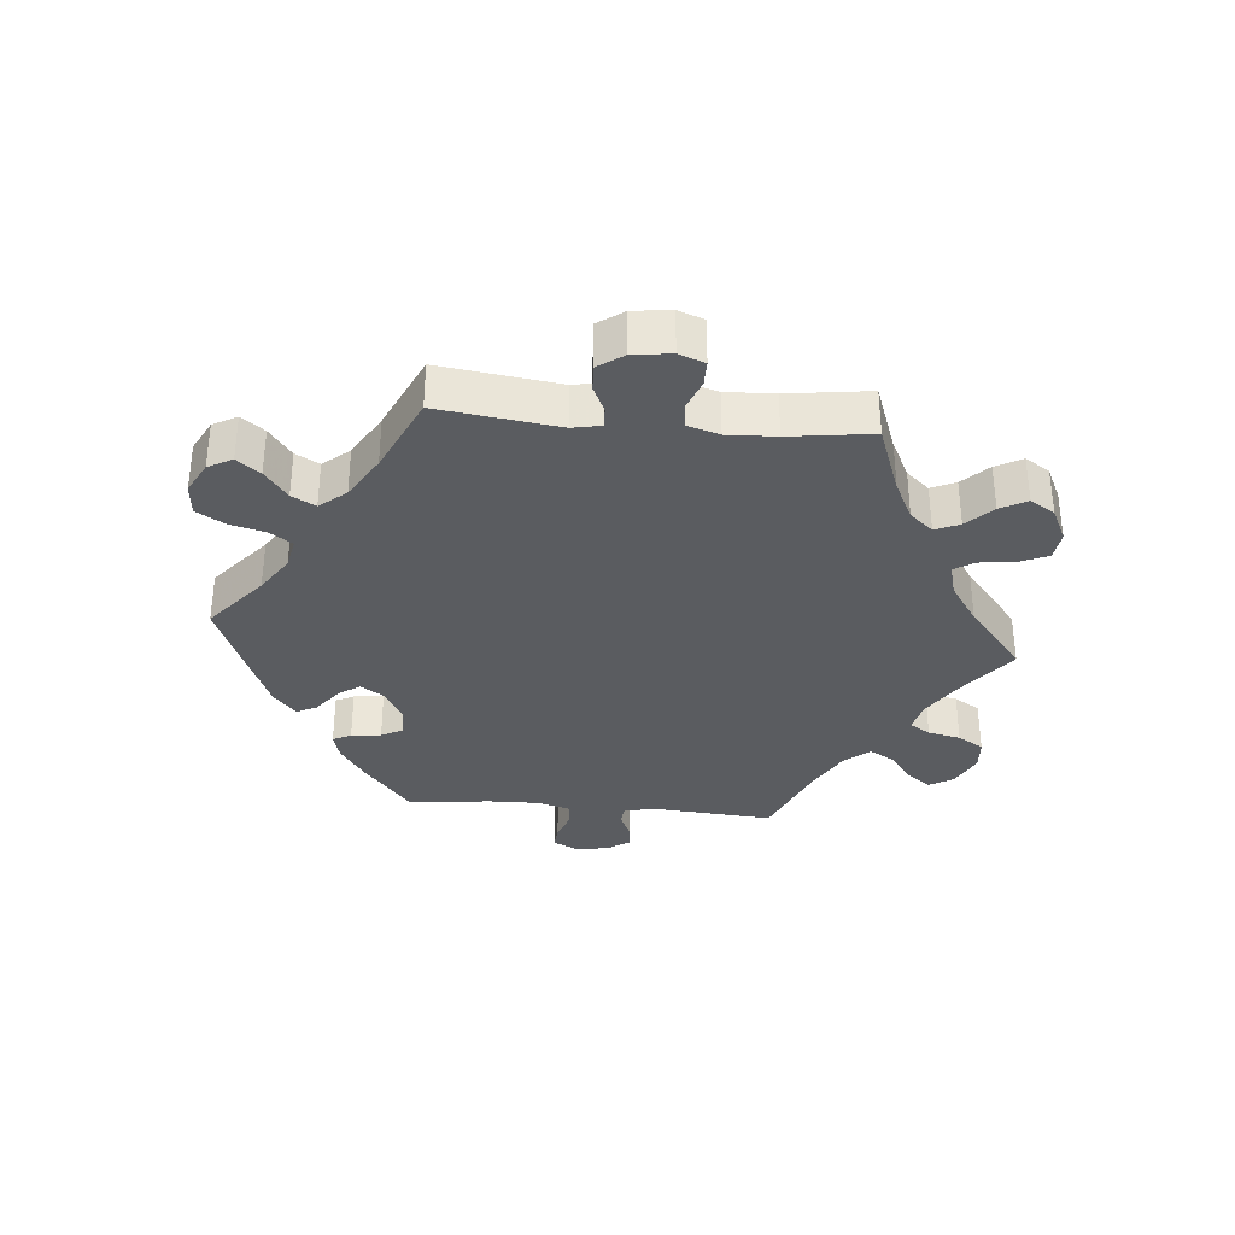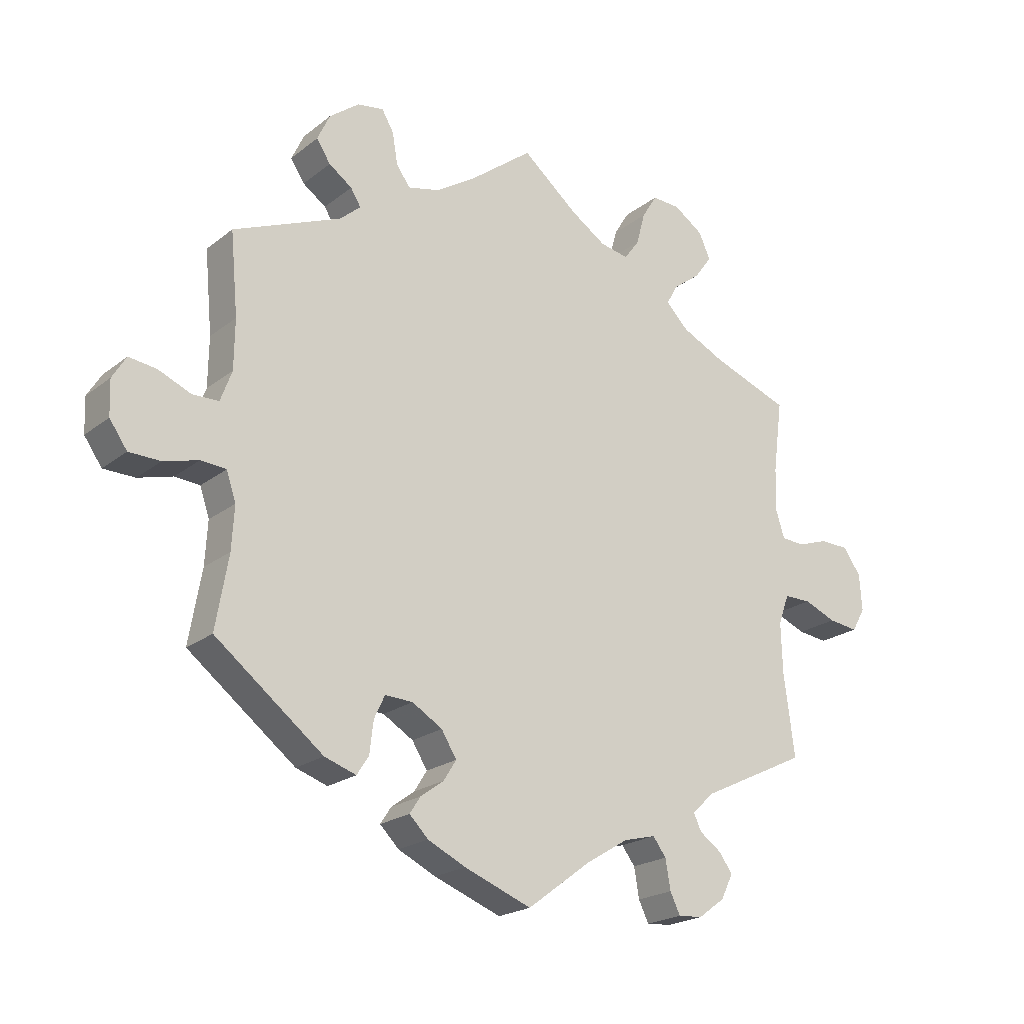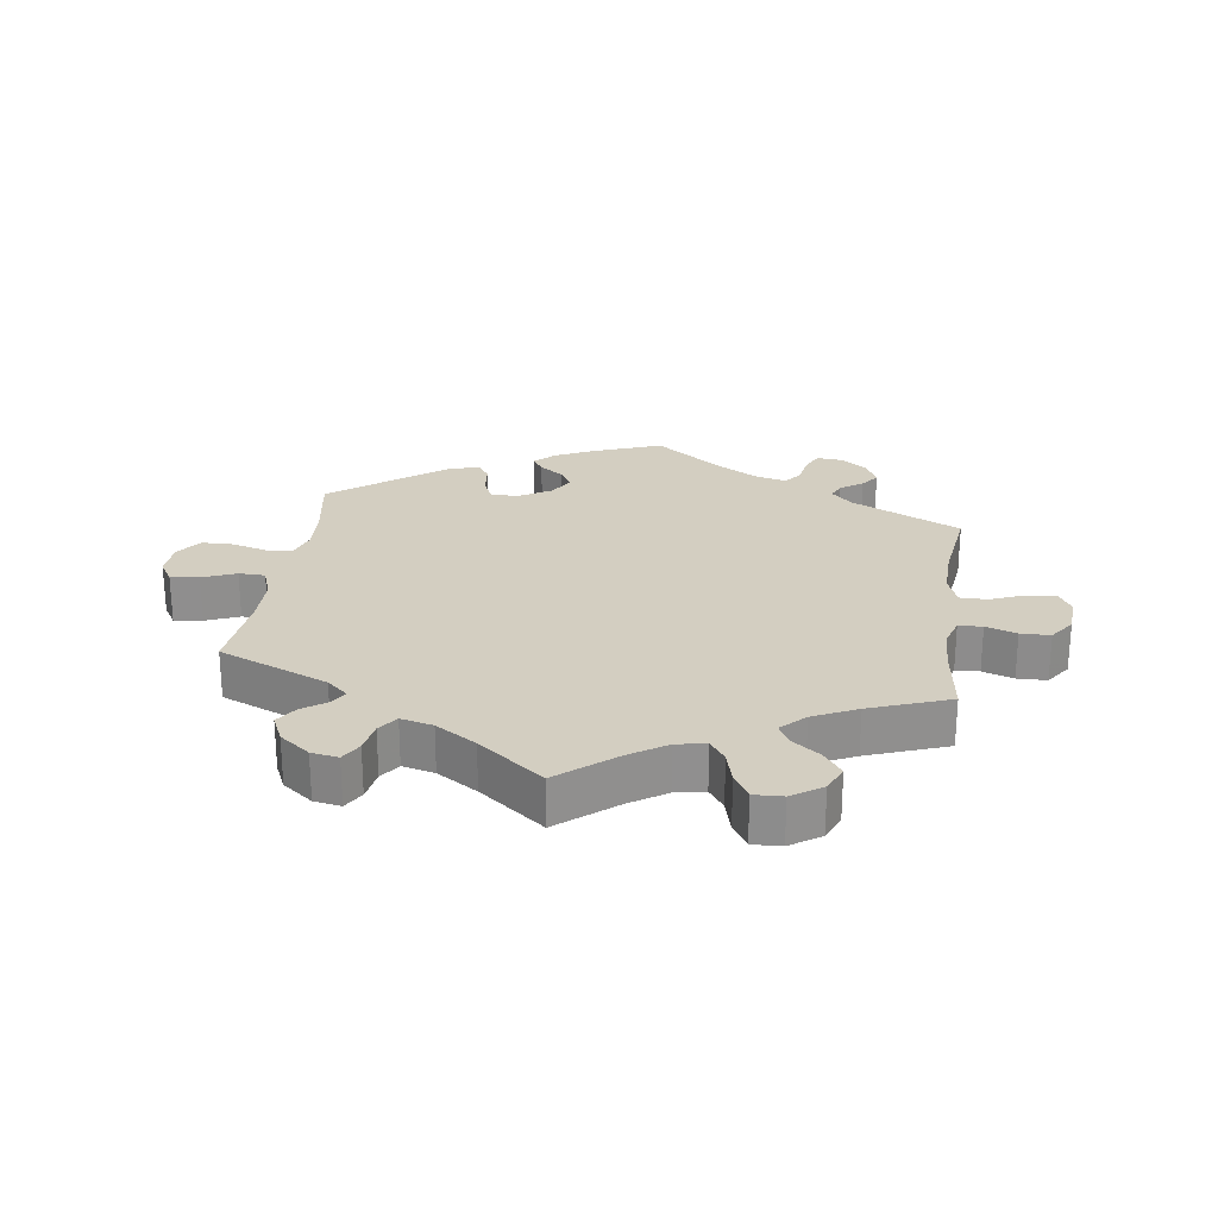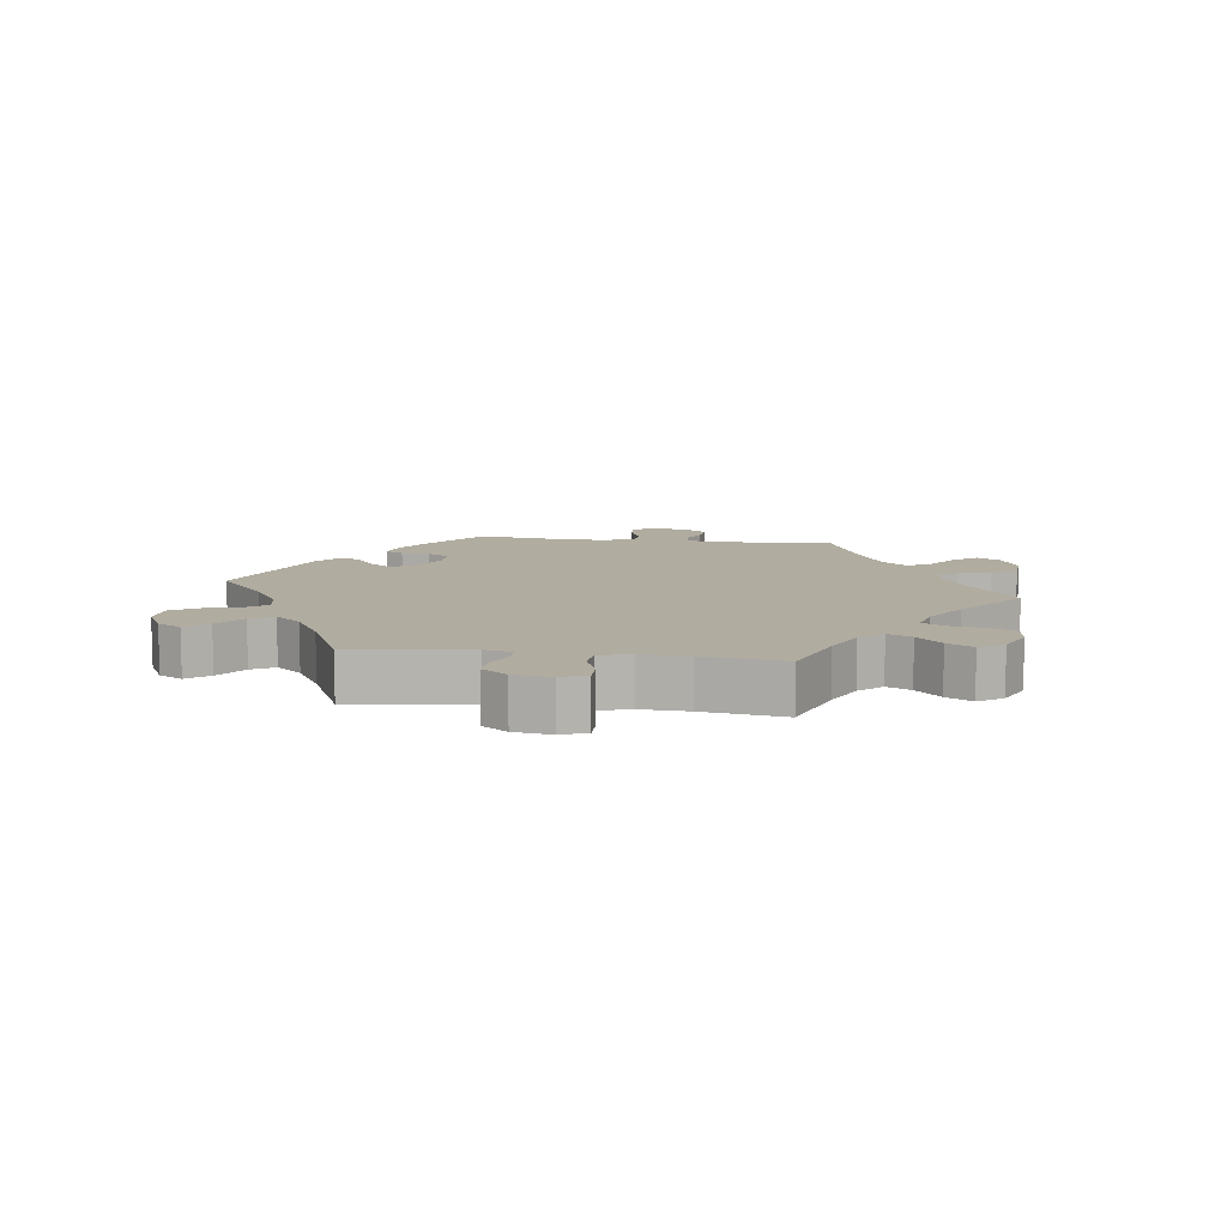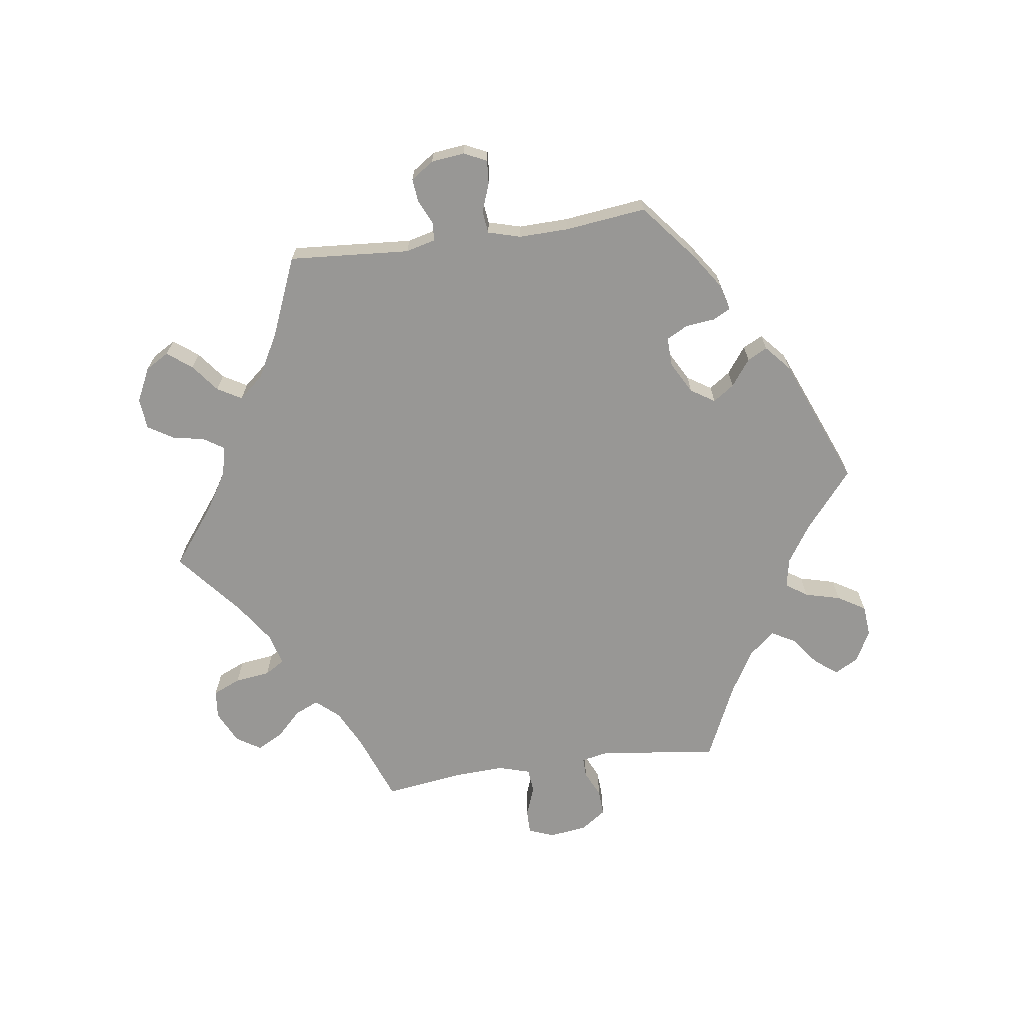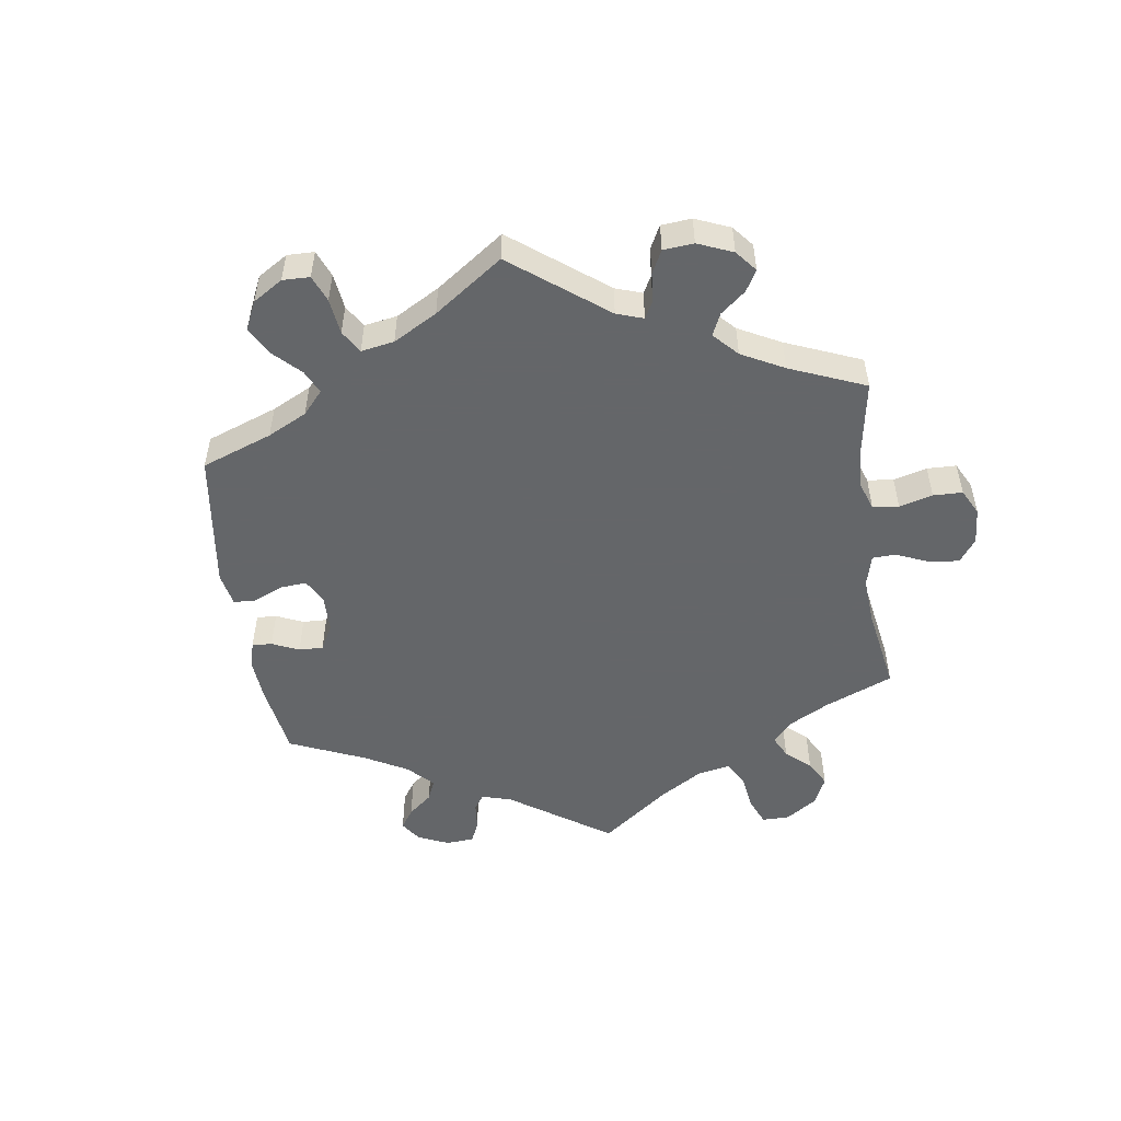
<metadata>
{"format":"obj","ext":"obj","renderer":"f3d","projection":"perspective","resolution":1024,"background":"white","views":[{"elev":-33.9,"azim":-35.2,"up":"+Y"},{"elev":-21.2,"azim":-36.4,"up":"+Z"},{"elev":24.9,"azim":8.1,"up":"+Y"},{"elev":10.1,"azim":-22.5,"up":"+Y"},{"elev":-68.2,"azim":158.1,"up":"+Y"},{"elev":-51.7,"azim":-51.7,"up":"+Y"}]}
</metadata>
<code>
v 0.486 0.07 0.176
v 0.484 0.07 0.107
v 0.498 0.07 0.063
v 0.535 0.07 0.061
v 0.583 0.07 0.077
v 0.629 0.07 0.076
v 0.657 0.07 0.036
v 0.661 0.07 -0.022
v 0.64 0.07 -0.059
v 0.593 0.07 -0.053
v 0.542 0.07 -0.032
v 0.499 0.07 -0.032
v 0.482 0.07 -0.08
v 0.484 0.07 -0.158
v 0.501 0.07 -0.289
v 0.331 0.07 -0.371
v 0.297 0.07 -0.404
v 0.309 0.07 -0.43
v 0.344 0.07 -0.455
v 0.365 0.07 -0.484
v 0.346 0.07 -0.523
v 0.304 0.07 -0.554
v 0.265 0.07 -0.557
v 0.249 0.07 -0.524
v 0.241 0.07 -0.477
v 0.22 0.07 -0.449
v 0.169 0.07 -0.462
v 0.103 0.07 -0.502
v 0.001 0.07 -0.578
v -0.106 0.07 -0.537
v -0.166 0.07 -0.508
v -0.196 0.07 -0.478
v -0.179 0.07 -0.452
v -0.142 0.07 -0.425
v -0.122 0.07 -0.393
v -0.146 0.07 -0.354
v -0.194 0.07 -0.325
v -0.238 0.07 -0.323
v -0.255 0.07 -0.359
v -0.261 0.07 -0.41
v -0.28 0.07 -0.439
v -0.33 0.07 -0.422
v -0.501 0.07 -0.289
v -0.481 0.07 -0.174
v -0.477 0.07 -0.106
v -0.492 0.07 -0.061
v -0.532 0.07 -0.058
v -0.587 0.07 -0.073
v -0.637 0.07 -0.072
v -0.665 0.07 -0.032
v -0.667 0.07 0.023
v -0.645 0.07 0.059
v -0.601 0.07 0.053
v -0.549 0.07 0.031
v -0.508 0.07 0.032
v -0.49 0.07 0.081
v -0.489 0.07 0.159
v -0.501 0.07 0.289
v -0.33 0.07 0.36
v -0.297 0.07 0.389
v -0.313 0.07 0.415
v -0.35 0.07 0.441
v -0.372 0.07 0.475
v -0.352 0.07 0.518
v -0.305 0.07 0.554
v -0.263 0.07 0.561
v -0.244 0.07 0.528
v -0.236 0.07 0.479
v -0.214 0.07 0.448
v -0.164 0.07 0.46
v -0.101 0.07 0.5
v 0 0.07 0.578
v 0.088 0.07 0.505
v 0.144 0.07 0.468
v 0.19 0.07 0.459
v 0.214 0.07 0.492
v 0.228 0.07 0.544
v 0.252 0.07 0.583
v 0.297 0.07 0.581
v 0.344 0.07 0.549
v 0.362 0.07 0.508
v 0.334 0.07 0.47
v 0.29 0.07 0.437
v 0.273 0.07 0.405
v 0.309 0.07 0.369
v 0.377 0.07 0.336
v 0.501 0.07 0.29
v 0.486 0 0.176
v 0.484 0 0.107
v 0.498 0 0.063
v 0.535 0 0.061
v 0.583 0 0.077
v 0.629 0 0.076
v 0.657 0 0.036
v 0.661 0 -0.022
v 0.64 0 -0.059
v 0.593 0 -0.053
v 0.542 0 -0.032
v 0.499 0 -0.032
v 0.482 0 -0.08
v 0.484 0 -0.158
v 0.501 0 -0.289
v 0.331 0 -0.371
v 0.297 0 -0.404
v 0.309 0 -0.43
v 0.344 0 -0.455
v 0.365 0 -0.484
v 0.346 0 -0.523
v 0.304 0 -0.554
v 0.265 0 -0.557
v 0.249 0 -0.524
v 0.241 0 -0.477
v 0.22 0 -0.449
v 0.169 0 -0.462
v 0.103 0 -0.502
v 0.001 0 -0.578
v -0.106 0 -0.537
v -0.166 0 -0.508
v -0.196 0 -0.478
v -0.179 0 -0.452
v -0.142 0 -0.425
v -0.122 0 -0.393
v -0.146 0 -0.354
v -0.194 0 -0.325
v -0.238 0 -0.323
v -0.255 0 -0.359
v -0.261 0 -0.41
v -0.28 0 -0.439
v -0.33 0 -0.422
v -0.501 0 -0.289
v -0.481 0 -0.174
v -0.477 0 -0.106
v -0.492 0 -0.061
v -0.532 0 -0.058
v -0.587 0 -0.073
v -0.637 0 -0.072
v -0.665 0 -0.032
v -0.667 0 0.023
v -0.645 0 0.059
v -0.601 0 0.053
v -0.549 0 0.031
v -0.508 0 0.032
v -0.49 0 0.081
v -0.489 0 0.159
v -0.501 0 0.289
v -0.33 0 0.36
v -0.297 0 0.389
v -0.313 0 0.415
v -0.35 0 0.441
v -0.372 0 0.475
v -0.352 0 0.518
v -0.305 0 0.554
v -0.263 0 0.561
v -0.244 0 0.528
v -0.236 0 0.479
v -0.214 0 0.448
v -0.164 0 0.46
v -0.101 0 0.5
v 0 0 0.578
v 0.088 0 0.505
v 0.144 0 0.468
v 0.19 0 0.459
v 0.214 0 0.492
v 0.228 0 0.544
v 0.252 0 0.583
v 0.297 0 0.581
v 0.344 0 0.549
v 0.362 0 0.508
v 0.334 0 0.47
v 0.29 0 0.437
v 0.273 0 0.405
v 0.309 0 0.369
v 0.377 0 0.336
v 0.501 0 0.29
f 86 87 1
f 85 86 1 2
f 84 85 2 3
f 80 81 82 83
f 80 83 84
f 79 80 84
f 76 77 78 79
f 75 76 79 84
f 74 75 84 3
f 71 72 73
f 70 71 73 74
f 69 70 74 3
f 65 66 67 68
f 65 68 69
f 64 65 69
f 61 62 63 64
f 60 61 64 69
f 59 60 69 3
f 57 58 59 3
f 51 52 53 54
f 51 54 55
f 50 51 55
f 47 48 49 50
f 46 47 50 55
f 45 46 55 56
f 41 42 43 44
f 39 40 41 44
f 38 39 44 45
f 37 38 45 56
f 31 32 33 34
f 31 34 35
f 28 29 30 31
f 27 28 31 35
f 26 27 35 36
f 22 23 24 25
f 22 25 26
f 21 22 26
f 18 19 20 21
f 17 18 21 26
f 16 17 26 36
f 14 15 16 36
f 8 9 10 11
f 8 11 12
f 7 8 12
f 4 5 6 7
f 3 4 7 12
f 57 3 12 13
f 36 37 56 57
f 13 14 36 57
f 88 174 173
f 89 88 173 172
f 90 89 172 171
f 170 169 168 167
f 171 170 167
f 171 167 166
f 166 165 164 163
f 171 166 163 162
f 90 171 162 161
f 160 159 158
f 161 160 158 157
f 90 161 157 156
f 155 154 153 152
f 156 155 152
f 156 152 151
f 151 150 149 148
f 156 151 148 147
f 90 156 147 146
f 90 146 145 144
f 141 140 139 138
f 142 141 138
f 142 138 137
f 137 136 135 134
f 142 137 134 133
f 143 142 133 132
f 131 130 129 128
f 131 128 127 126
f 132 131 126 125
f 143 132 125 124
f 121 120 119 118
f 122 121 118
f 118 117 116 115
f 122 118 115 114
f 123 122 114 113
f 112 111 110 109
f 113 112 109
f 113 109 108
f 108 107 106 105
f 113 108 105 104
f 123 113 104 103
f 123 103 102 101
f 98 97 96 95
f 99 98 95
f 99 95 94
f 94 93 92 91
f 99 94 91 90
f 100 99 90 144
f 144 143 124 123
f 144 123 101 100
f 1 88 89 2
f 2 89 90 3
f 3 90 91 4
f 4 91 92 5
f 5 92 93 6
f 6 93 94 7
f 7 94 95 8
f 8 95 96 9
f 9 96 97 10
f 10 97 98 11
f 11 98 99 12
f 12 99 100 13
f 13 100 101 14
f 14 101 102 15
f 15 102 103 16
f 16 103 104 17
f 17 104 105 18
f 18 105 106 19
f 19 106 107 20
f 20 107 108 21
f 21 108 109 22
f 22 109 110 23
f 23 110 111 24
f 24 111 112 25
f 25 112 113 26
f 26 113 114 27
f 27 114 115 28
f 28 115 116 29
f 29 116 117 30
f 30 117 118 31
f 31 118 119 32
f 32 119 120 33
f 33 120 121 34
f 34 121 122 35
f 35 122 123 36
f 36 123 124 37
f 37 124 125 38
f 38 125 126 39
f 39 126 127 40
f 40 127 128 41
f 41 128 129 42
f 42 129 130 43
f 43 130 131 44
f 44 131 132 45
f 45 132 133 46
f 46 133 134 47
f 47 134 135 48
f 48 135 136 49
f 49 136 137 50
f 50 137 138 51
f 51 138 139 52
f 52 139 140 53
f 53 140 141 54
f 54 141 142 55
f 55 142 143 56
f 56 143 144 57
f 57 144 145 58
f 58 145 146 59
f 59 146 147 60
f 60 147 148 61
f 61 148 149 62
f 62 149 150 63
f 63 150 151 64
f 64 151 152 65
f 65 152 153 66
f 66 153 154 67
f 67 154 155 68
f 68 155 156 69
f 69 156 157 70
f 70 157 158 71
f 71 158 159 72
f 72 159 160 73
f 73 160 161 74
f 74 161 162 75
f 75 162 163 76
f 76 163 164 77
f 77 164 165 78
f 78 165 166 79
f 79 166 167 80
f 80 167 168 81
f 81 168 169 82
f 82 169 170 83
f 83 170 171 84
f 84 171 172 85
f 85 172 173 86
f 86 173 174 87
f 87 174 88 1

</code>
